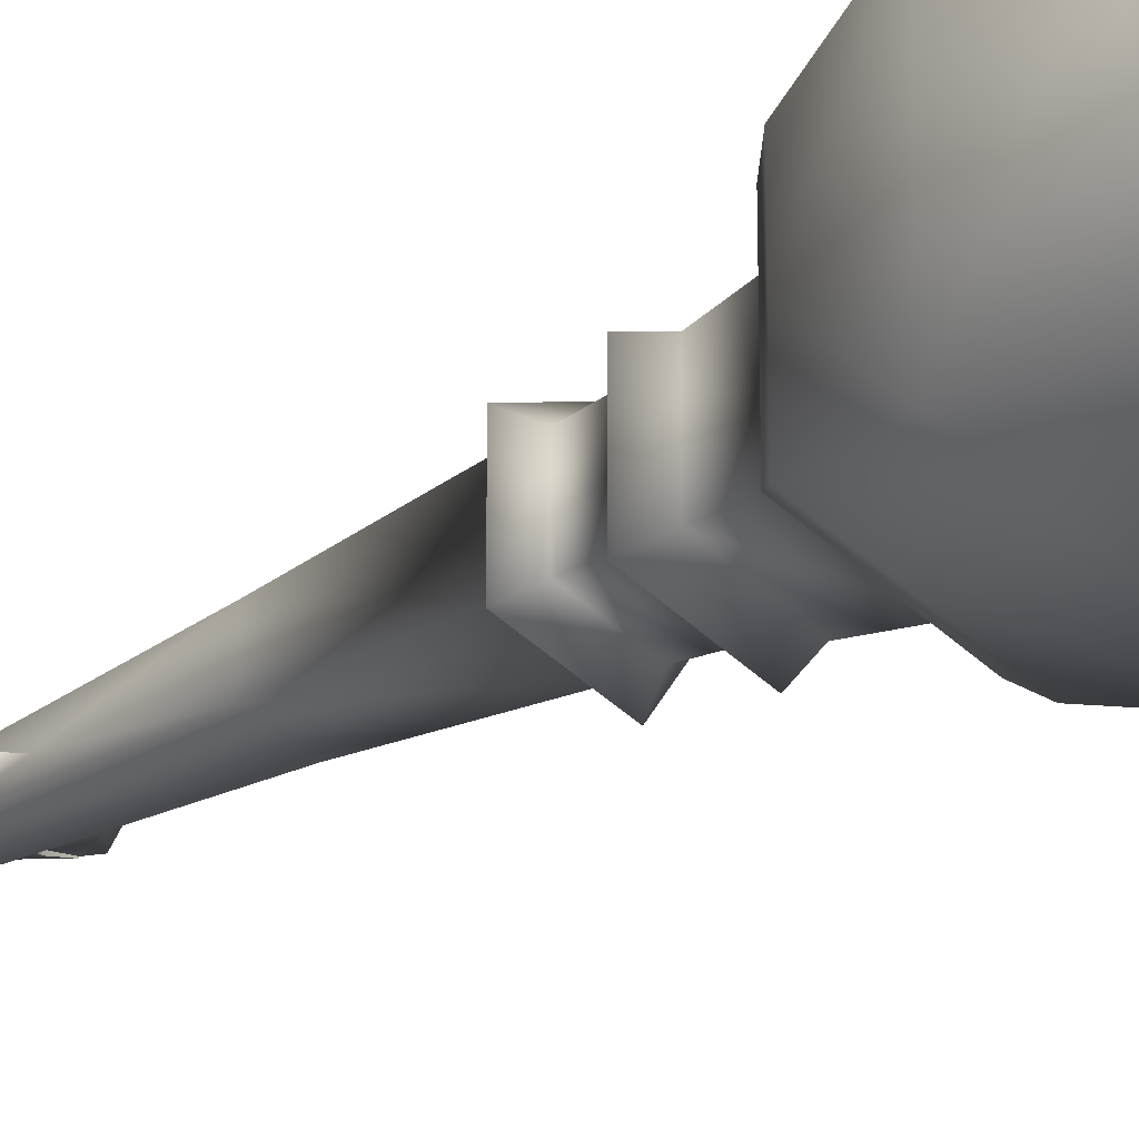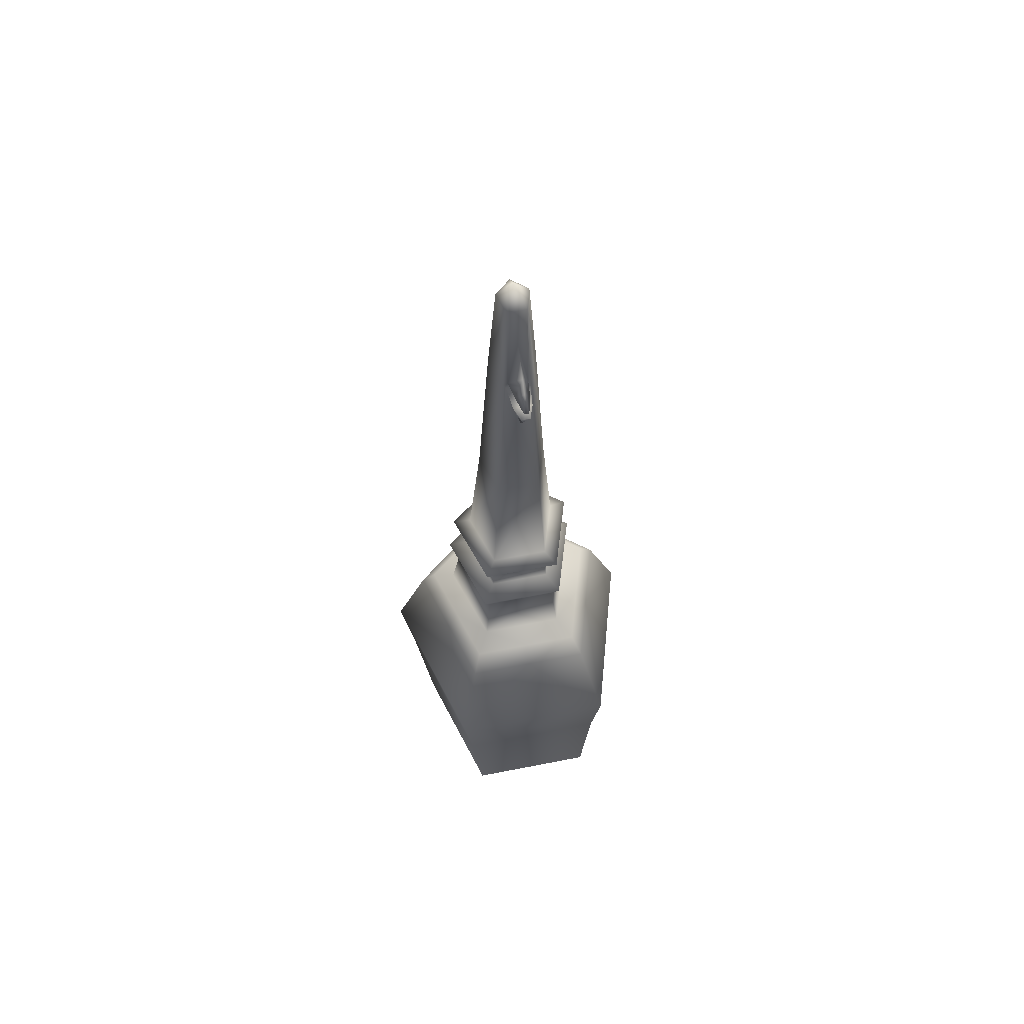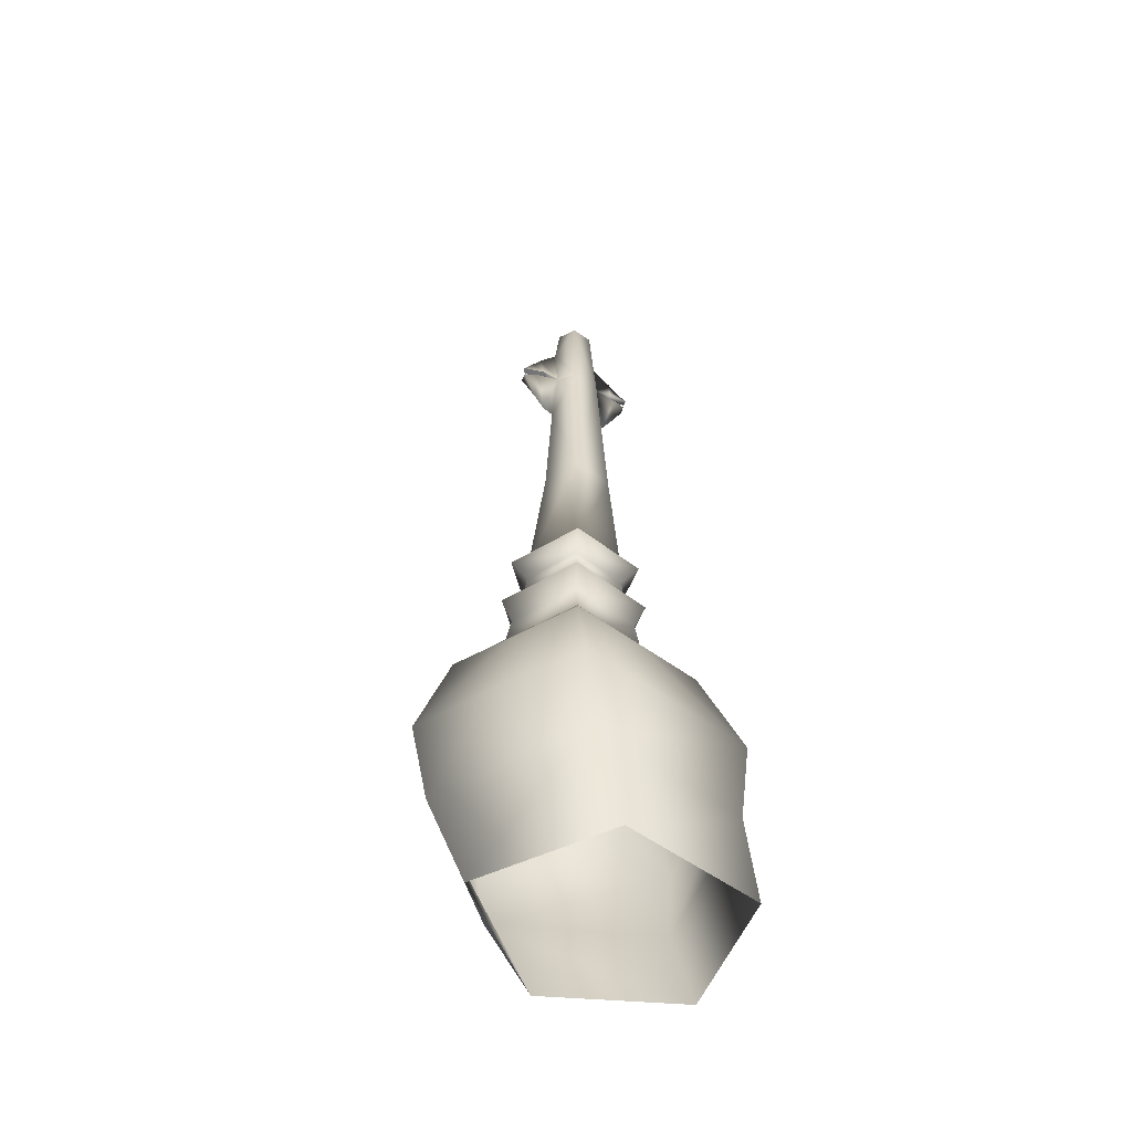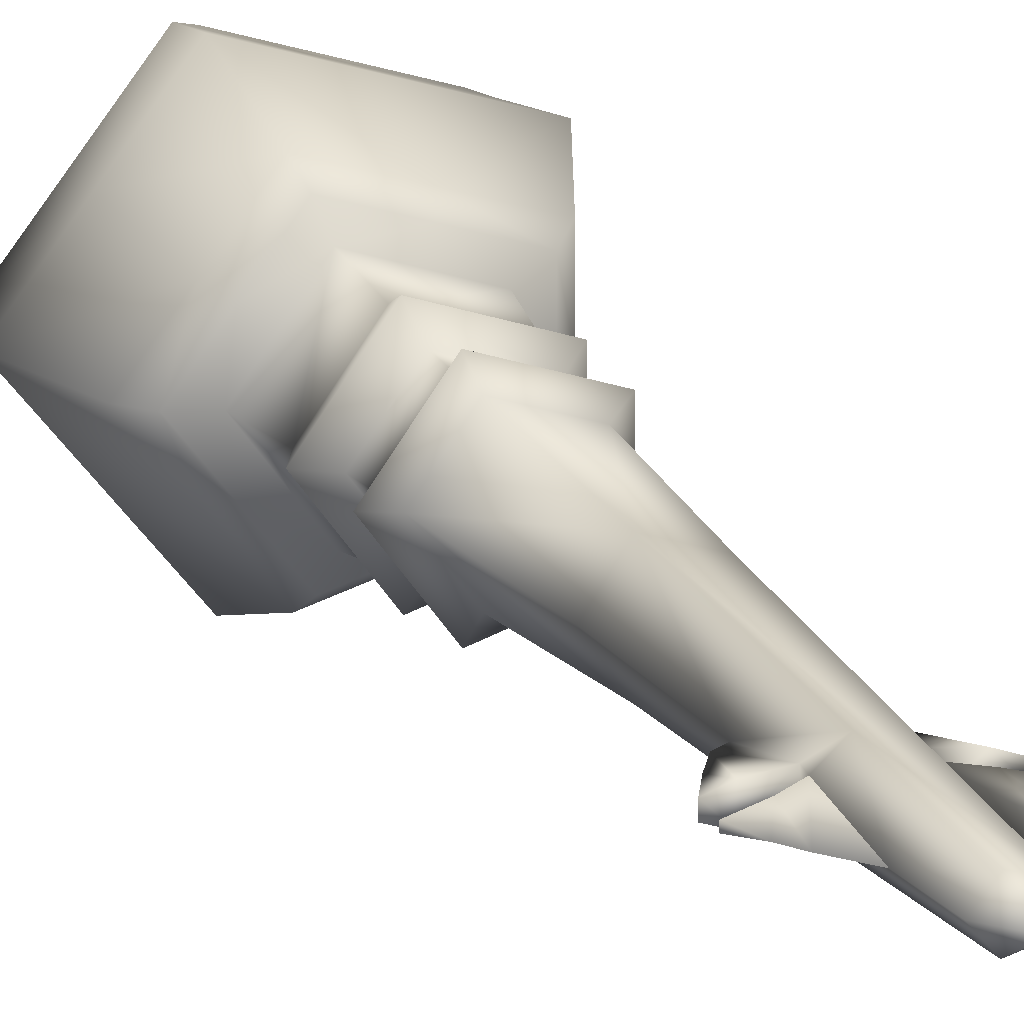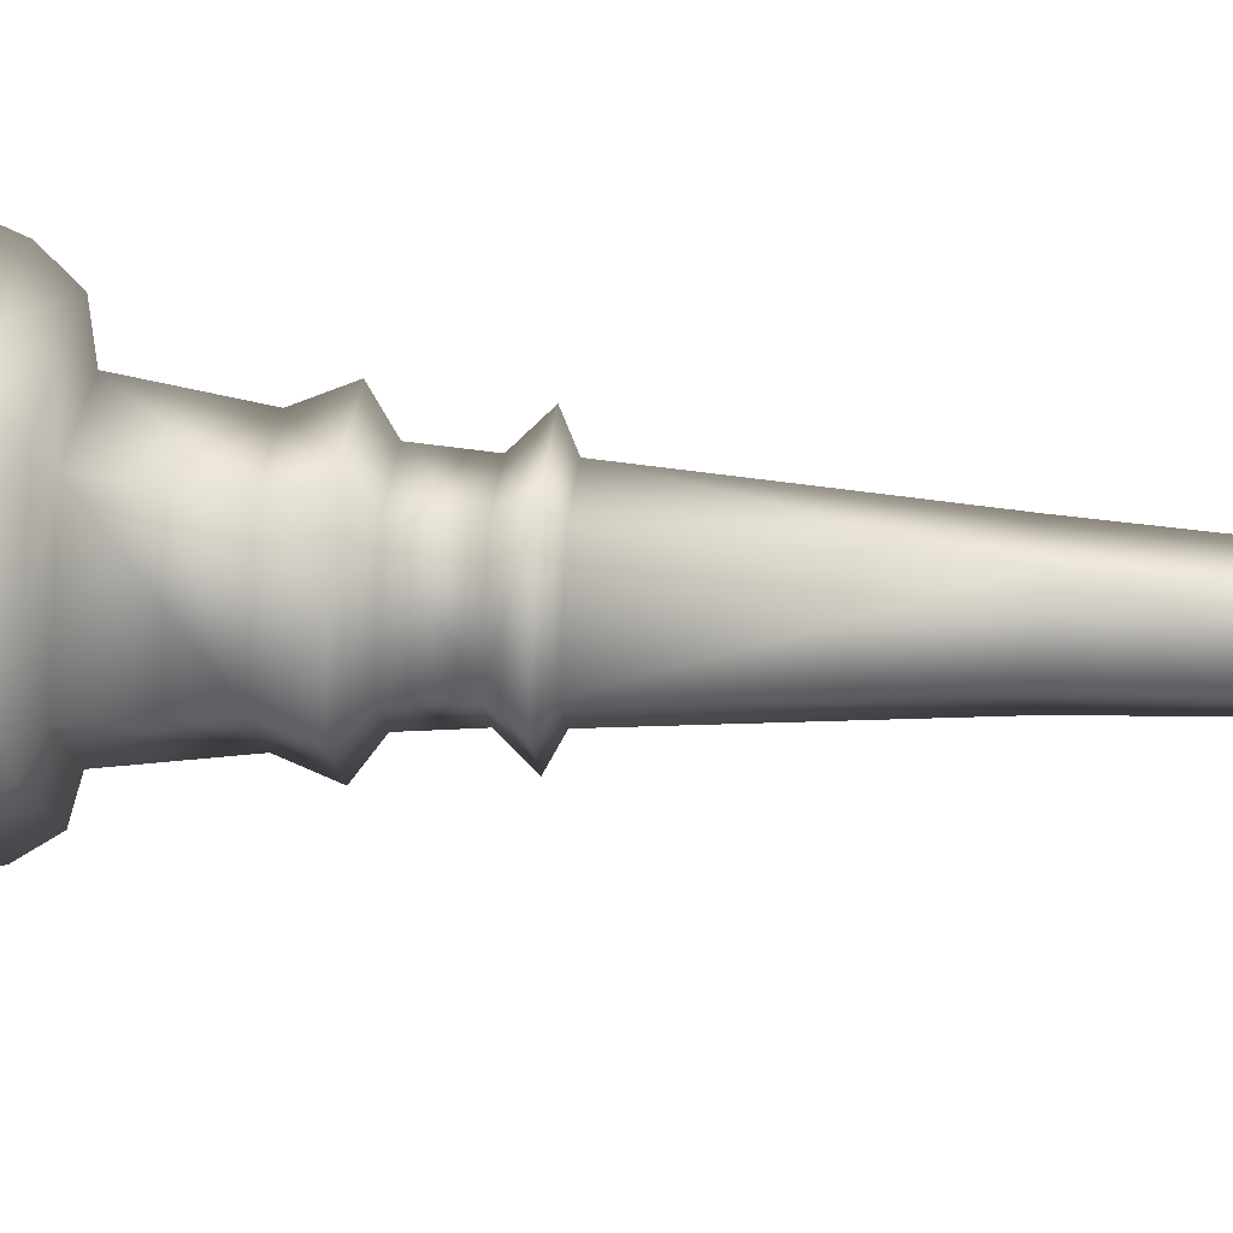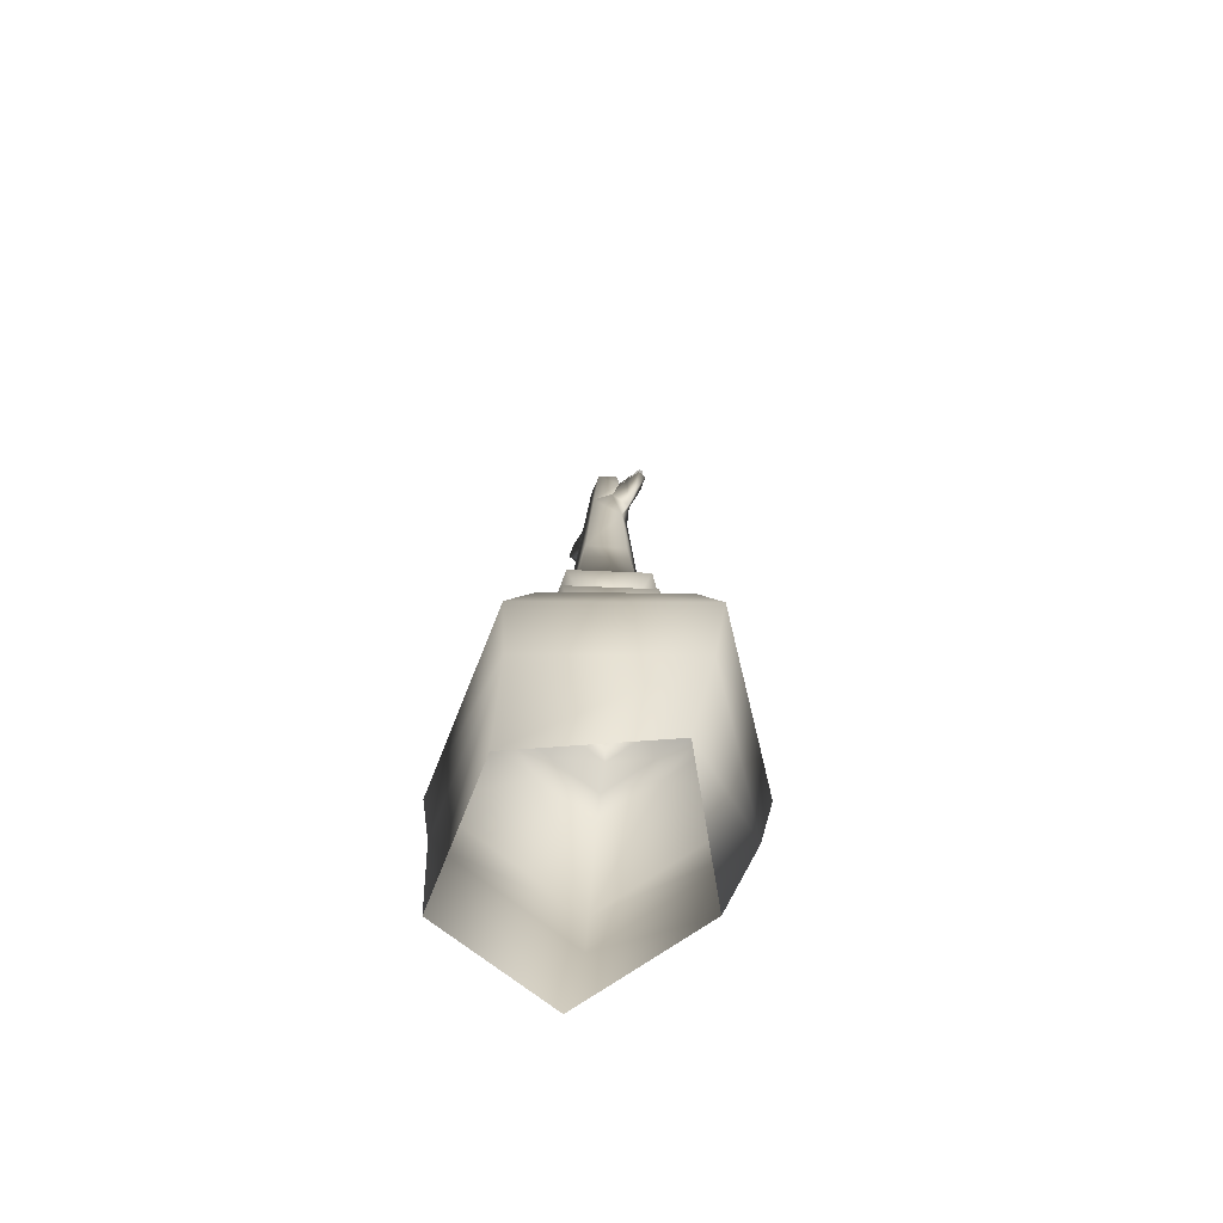
<metadata>
{"format":"obj","ext":"obj","renderer":"f3d","projection":"perspective","resolution":1024,"background":"white","views":[{"elev":-23.1,"azim":-42.5,"up":"+Z"},{"elev":64.0,"azim":-101.2,"up":"+Y"},{"elev":-53.6,"azim":158.5,"up":"+Y"},{"elev":17.4,"azim":160.5,"up":"+Z"},{"elev":43.4,"azim":94.5,"up":"+Z"},{"elev":-71.1,"azim":51.6,"up":"+Y"}]}
</metadata>
<code>
g default
v -2.504 -41.17 -141.4
v -180.9 -41.17 -88.4
v -181.1 -41.17 83.23
v -5.087 -41.17 136.3
v 122.6 -41.17 -2.584
v 43.56 71.28 -161.9
v -163 71.28 -99.8
v -162.9 71.28 101.6
v 43.54 71.28 163.8
v 171 71.28 0.9173
v 45.1 310.8 -136.3
v -127.8 310.8 -84.41
v -127.7 310.8 84.25
v 45.07 310.8 136.2
v 151.6 310.8 -0.08322
v 28.84 345.5 -89.61
v -76.04 345.5 -55.46
v -76.05 345.5 54.75
v 28.85 345.5 88.92
v 93.79 345.5 -0.3511
v 24.02 428.6 -77.53
v -66.24 428.6 -48.14
v -66.25 428.6 46.7
v 24.04 428.6 76.11
v 79.93 428.6 -0.7134
v 27.94 463 -91.73
v -78.91 463 -56.98
v -78.92 463 55.34
v 27.94 463 90.09
v 94.03 463 -0.8211
v 19.02 481.4 -65.59
v -57.06 481.4 -40.8
v -57.06 481.4 39.11
v 19.04 481.4 63.92
v 66.18 481.4 -0.84
v 16.59 527.1 -61.7
v -55.01 527.1 -38.38
v -55.01 527.1 36.82
v 16.61 527.1 60.16
v 60.97 527.1 -0.7722
v 23.2 549.2 -83.63
v -74.3 549.2 -51.91
v -74.3 549.2 50.56
v 23.21 549.2 82.3
v 83.55 549.2 -0.6705
v 15.49 560.7 -60.8
v -55.26 560.7 -37.76
v -55.26 560.7 36.55
v 15.5 560.7 59.6
v 59.32 560.7 -0.6004
v -45.13 763.7 -27.77
v 7.591 763.7 -44.75
v -45.13 763.7 27.18
v 7.591 763.7 44.15
v 37.49 763.7 -0.2959
v -27.1 1176 -12.68
v 0.5694 1176 -20.33
v -27.1 1176 12.09
v 0.5694 1176 19.74
v 17.67 1176 -0.2959
v -7.078 1204 -0.2959
v -34.62 1024 -18.92
v 28.89 942.9 -0.2959
v -34.77 1018 15.03
v -34.77 1028 12.28
v -34.77 1028 -12.88
v -34.77 1018 -15.62
v -33.24 1114 -0.2959
v -35.94 942 -0.2959
v -65.41 1019 11.86
v -61.58 1038 9.155
v -61.58 1038 -9.746
v -65.41 1019 -12.45
v -62.98 1081 -0.2959
v -51.22 953.4 -0.2959
v -83.73 1020 5.535
v -89 1043 2.894
v -89 1043 -3.486
v -83.73 1020 -6.126
v -74.9 1065 -0.2959
v -64.68 977.5 -0.2959
v 74.34 1043 3.537
v 74.34 1043 -2.844
v 60.23 1068 0.3462
v 56.15 977.5 -0.1336
v 75.2 1020 -5.964
v 75.2 1020 5.697
v 26.03 1028 -12.23
v 24.5 1114 0.3462
v 48.31 1085 0.3462
v 46.91 1039 -9.104
v 26.41 1019 15.19
v 42.69 952.8 -0.1336
v 56.88 1020 12.02
v 26.03 1028 12.93
v 46.91 1039 9.797
v 26.41 1019 -15.46
v 56.88 1020 -12.29
v 24.5 1114 0.3462
v 3.444 1024 29.84
v 3.444 1024 -30.43
v 54.2 180.5 -178.6
v -172.9 180.5 -110.3
v -172.9 180.5 111.2
v 54.18 180.5 179.5
v 194.3 180.5 0.4619
v 124.2 180.5 89.98
v 124.2 180.5 -89.07
v 98.36 310.8 68.03
v 98.37 310.8 -68.21
v 60.99 463 44.64
v 60.98 463 -46.28
v -41.33 310.8 -110.4
v -127.7 310.8 -0.08108
v -41.33 310.8 110.2
v 38.88 337.3 118
v -106.9 337.3 72.88
v -106.9 337.3 -73.31
v 38.88 337.3 -118.4
v 128.9 337.3 -0.217
v 83.88 337.3 58.88
v 83.89 337.3 -59.32
v -34.01 337.3 95.43
v -106.9 337.3 -0.2178
v -34.01 337.3 -95.87
g FY_CN_flare_A_1 MasterDummy
f 1 7 6
f 1 2 7
f 2 8 7
f 2 3 8
f 3 9 8
f 3 4 9
f 4 10 9
f 4 5 10
f 5 6 10
f 5 1 6
f 6 7 103
f 103 102 6
f 7 8 103
f 104 103 8
f 8 9 104
f 105 104 9
f 9 10 107
f 106 107 10
f 108 6 102
f 108 106 10
f 113 12 118
f 16 119 125
f 114 13 117
f 17 118 124
f 13 115 117
f 18 117 123
f 14 109 116
f 19 116 121
f 122 110 119
f 16 122 119
f 16 17 22
f 27 21 22
f 17 18 23
f 22 17 23
f 18 19 24
f 23 18 24
f 19 20 25
f 24 19 25
f 20 16 21
f 25 20 21
f 21 27 26
f 21 16 22
f 22 23 27
f 27 23 28
f 23 29 28
f 23 24 29
f 24 25 111
f 111 25 30
f 25 21 112
f 112 21 26
f 26 27 31
f 31 27 32
f 27 28 33
f 32 27 33
f 28 29 33
f 33 29 34
f 111 30 35
f 34 29 111
f 112 26 31
f 35 30 112
f 31 37 36
f 31 32 37
f 32 38 37
f 32 33 38
f 33 39 38
f 33 34 39
f 34 40 39
f 34 35 40
f 35 36 40
f 35 31 36
f 36 42 41
f 36 37 42
f 37 38 42
f 42 38 43
f 38 44 43
f 38 39 44
f 39 40 44
f 44 40 45
f 40 36 45
f 45 36 41
f 41 42 46
f 46 42 47
f 42 43 48
f 47 42 48
f 43 44 48
f 48 44 49
f 44 45 50
f 49 44 50
f 45 41 46
f 50 45 46
f 51 52 46
f 46 47 51
f 53 51 47
f 47 48 53
f 54 53 48
f 48 49 54
f 50 54 49
f 54 50 55
f 52 55 50
f 50 46 52
f 52 51 62
f 62 57 101
f 57 62 56
f 62 101 52
f 59 99 60
f 100 99 59
f 60 99 57
f 101 57 99
f 57 56 61
f 56 58 61
f 58 59 61
f 59 60 61
f 60 57 61
f 100 59 58
f 54 58 53
f 54 100 58
f 92 100 63
f 95 99 100
f 92 95 100
f 52 63 55
f 52 101 63
f 62 51 67
f 56 68 58
f 66 56 62
f 56 66 68
f 67 66 62
f 64 53 58
f 53 69 51
f 53 64 69
f 51 69 67
f 65 64 58
f 58 68 65
f 78 77 80
f 81 76 79
f 65 68 74
f 74 71 65
f 67 69 75
f 75 73 67
f 74 66 72
f 66 74 68
f 75 64 70
f 64 75 69
f 71 74 80
f 80 77 71
f 73 75 81
f 81 79 73
f 80 72 78
f 72 80 74
f 81 70 76
f 70 81 75
f 71 72 66
f 78 72 71
f 71 66 65
f 78 71 77
f 65 67 64
f 66 67 65
f 70 73 79
f 67 73 70
f 70 79 76
f 67 70 64
f 82 83 84
f 85 86 87
f 91 88 90
f 89 90 88
f 92 63 93
f 93 94 92
f 90 95 96
f 95 90 89
f 93 97 98
f 97 93 63
f 91 90 84
f 84 83 91
f 94 93 85
f 85 87 94
f 84 96 82
f 96 84 90
f 85 98 86
f 98 85 93
f 91 96 95
f 82 96 91
f 91 95 88
f 82 91 83
f 98 94 87
f 92 94 98
f 98 87 86
f 92 98 97
f 55 63 54
f 63 100 54
f 88 95 92
f 88 92 97
f 97 63 101
f 88 101 99
f 97 101 88
f 103 12 113
f 113 102 103
f 104 13 114
f 114 103 104
f 104 115 13
f 115 104 105
f 107 109 14
f 109 107 106
f 108 11 110
f 15 106 110
f 14 105 107
f 107 105 9
f 6 108 10
f 102 11 108
f 106 15 109
f 19 121 20
f 110 106 108
f 110 11 119
f 34 111 35
f 29 24 111
f 35 112 31
f 30 25 112
f 11 113 119
f 11 102 113
f 12 114 118
f 12 103 114
f 105 14 115
f 115 14 116
f 116 109 121
f 18 123 19
f 117 115 123
f 17 124 18
f 118 114 124
f 16 125 17
f 119 113 125
f 20 122 16
f 109 15 120
f 15 110 120
f 121 109 120
f 121 120 20
f 20 120 122
f 120 110 122
f 123 115 116
f 123 116 19
f 124 114 117
f 124 117 18
f 125 113 118
f 17 125 118

</code>
